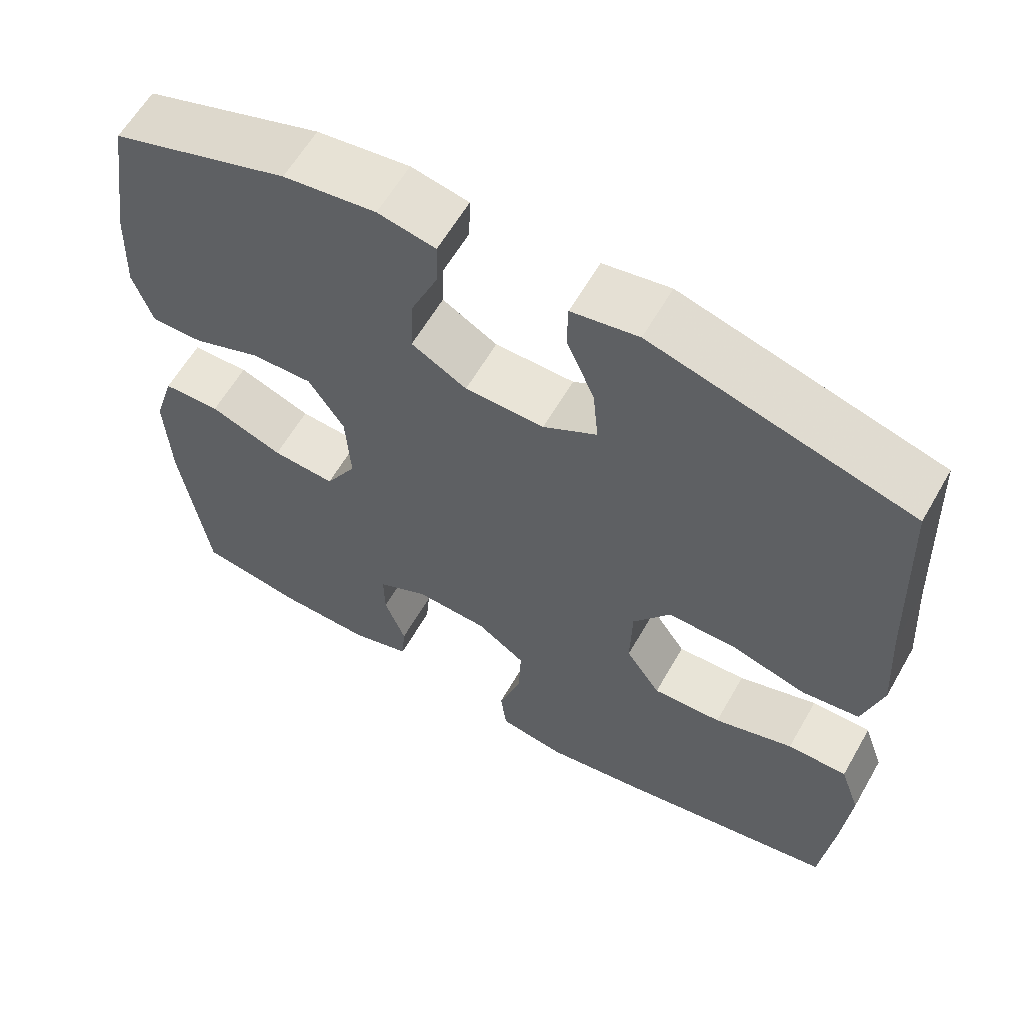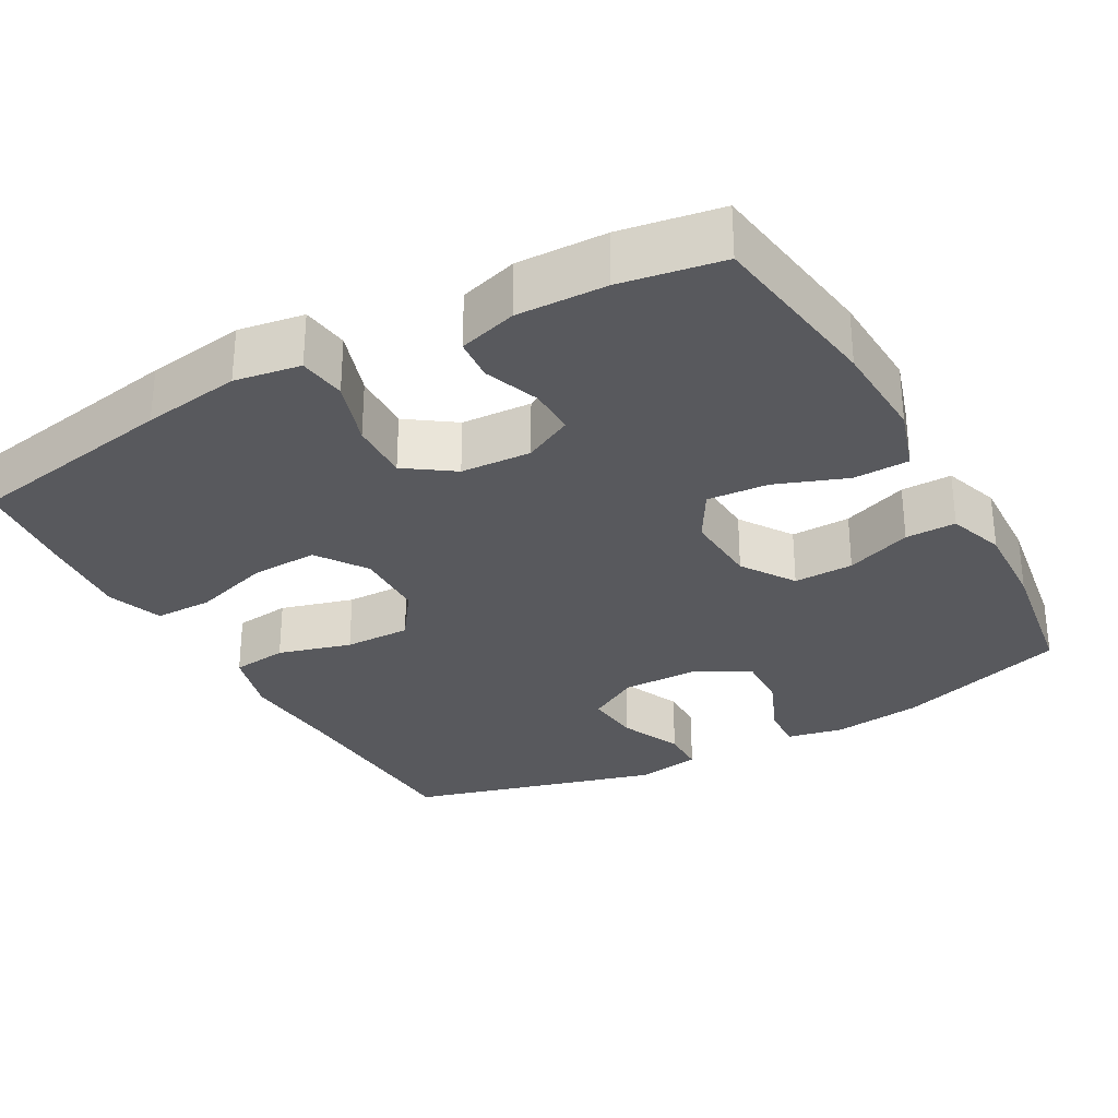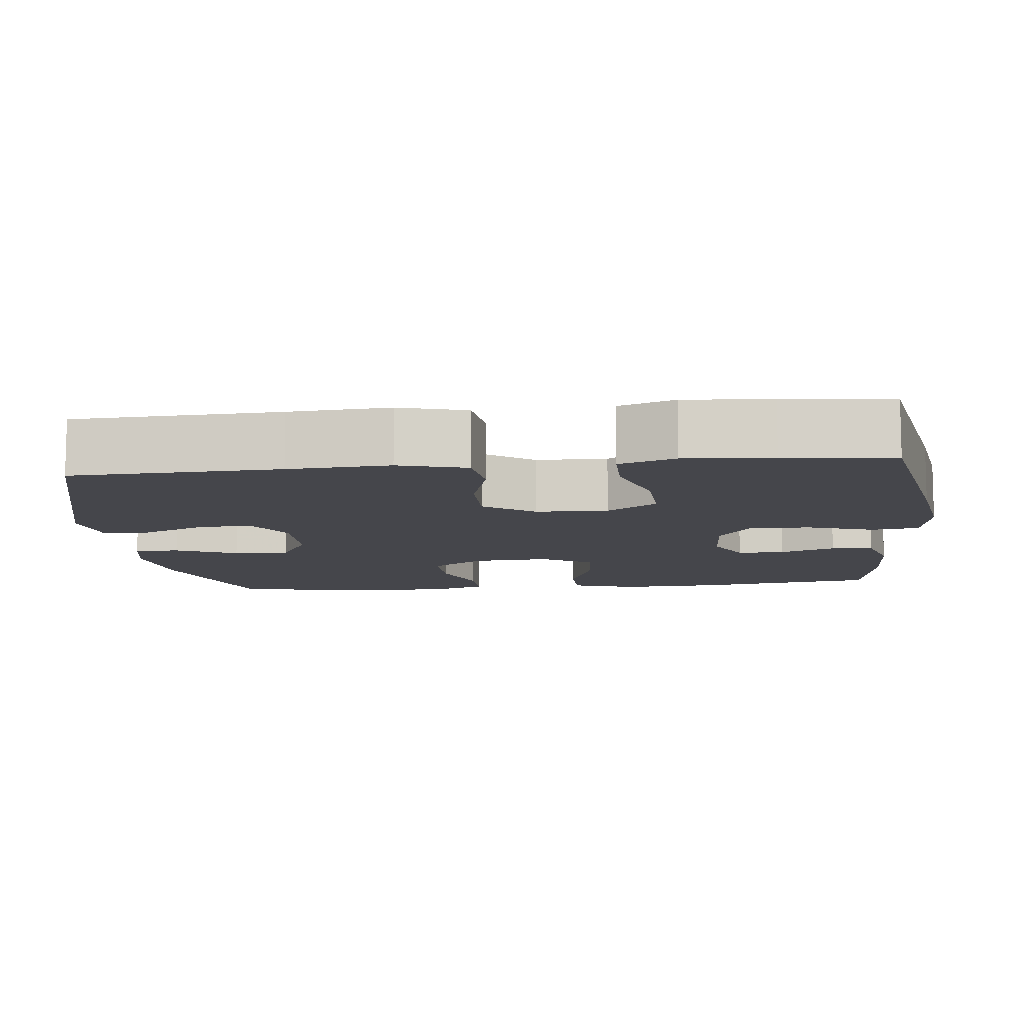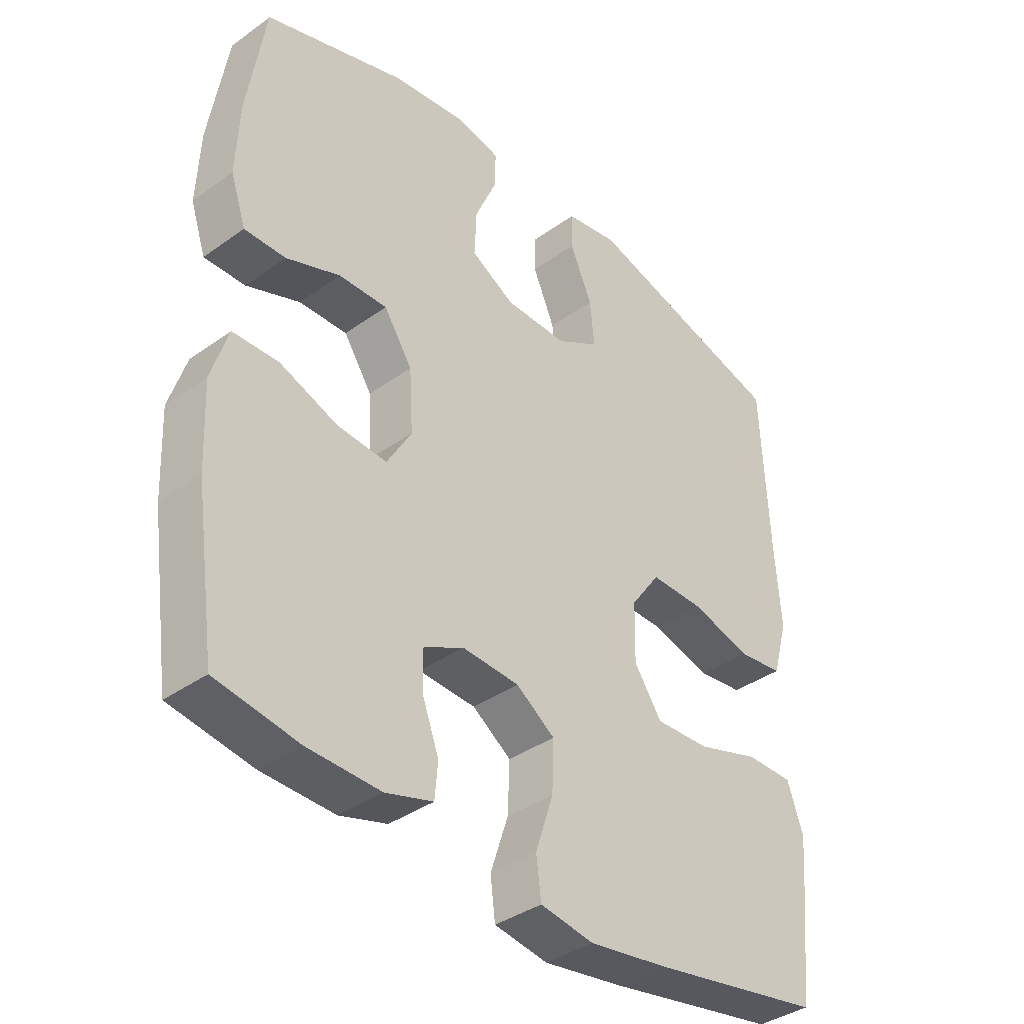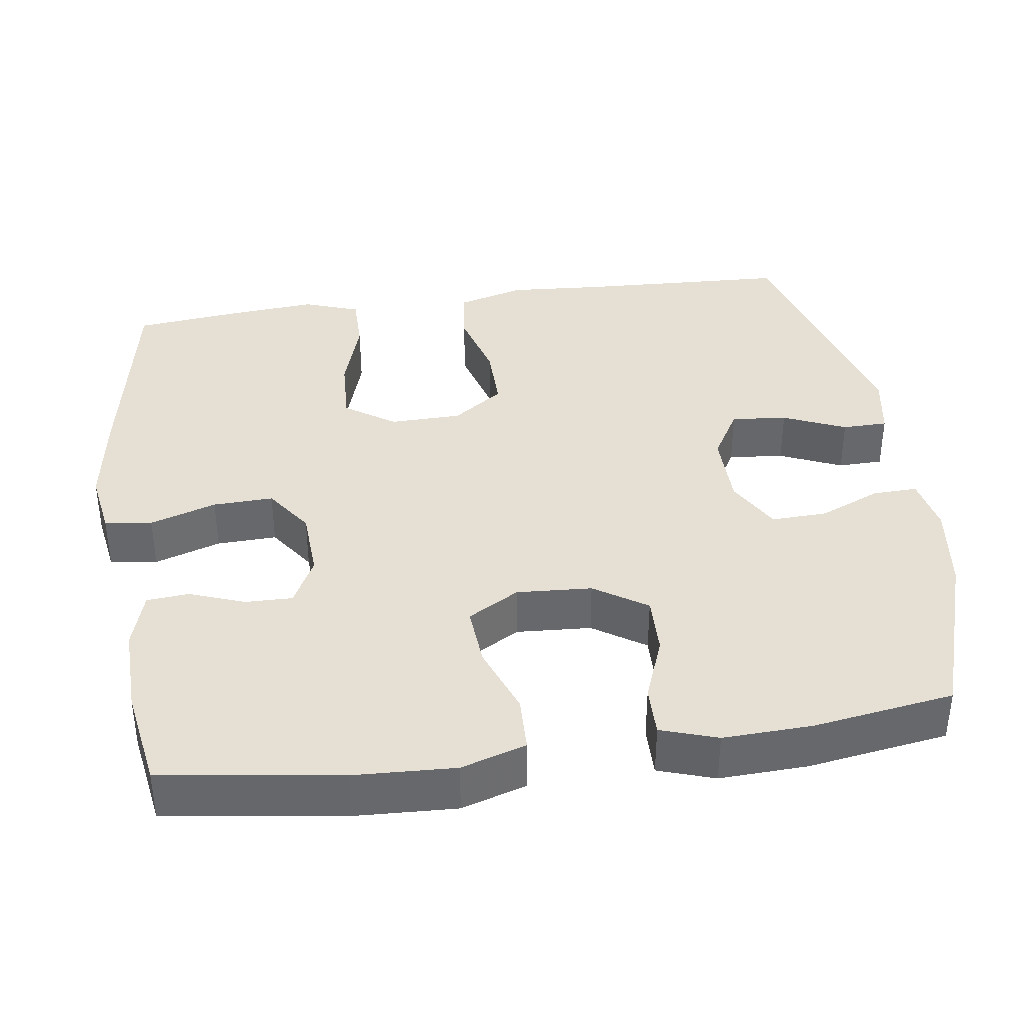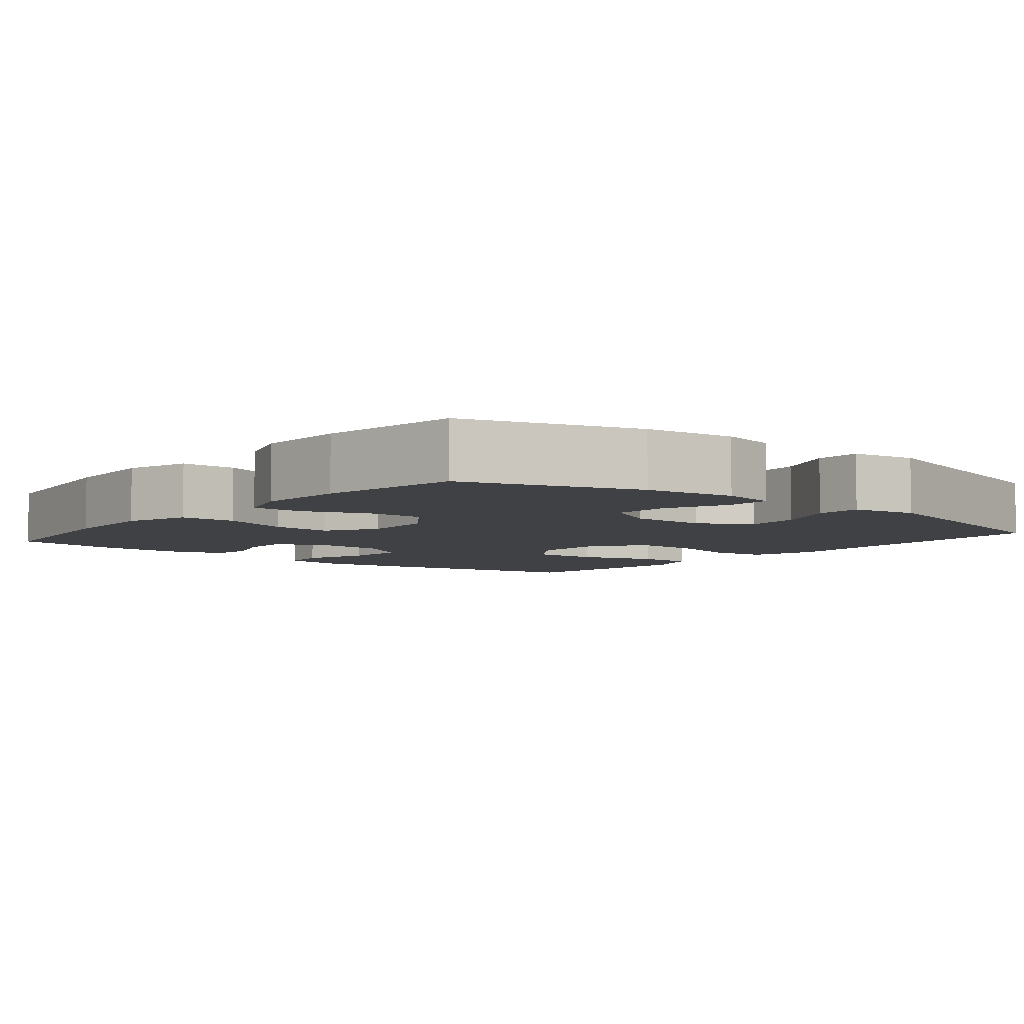
<metadata>
{"format":"obj","ext":"obj","renderer":"f3d","projection":"perspective","resolution":1024,"background":"white","views":[{"elev":61.0,"azim":29.8,"up":"+Z"},{"elev":-30.0,"azim":-150.9,"up":"+Y"},{"elev":-10.0,"azim":96.2,"up":"+Y"},{"elev":-38.0,"azim":-47.7,"up":"+Z"},{"elev":38.0,"azim":-98.1,"up":"+Y"},{"elev":-5.7,"azim":-39.5,"up":"+Y"}]}
</metadata>
<code>
v -0.5 0.07 0.5
v -0.272 0.07 0.575
v -0.153 0.07 0.591
v -0.079 0.07 0.576
v -0.081 0.07 0.517
v -0.116 0.07 0.435
v -0.119 0.07 0.361
v -0.048 0.07 0.321
v 0.054 0.07 0.32
v 0.123 0.07 0.36
v 0.116 0.07 0.434
v 0.08 0.07 0.517
v 0.081 0.07 0.577
v 0.167 0.07 0.592
v 0.5 0.07 0.5
v 0.512 0.07 0.227
v 0.521 0.07 0.094
v 0.496 0.07 0.005
v 0.422 0.07 -0.004
v 0.325 0.07 0.023
v 0.237 0.07 0.024
v 0.189 0.07 -0.043
v 0.187 0.07 -0.138
v 0.232 0.07 -0.204
v 0.321 0.07 -0.2
v 0.423 0.07 -0.168
v 0.5 0.07 -0.168
v 0.526 0.07 -0.242
v 0.516 0.07 -0.357
v 0.5 0.07 -0.5
v 0.22 0.07 -0.551
v 0.09 0.07 -0.571
v 0.003 0.07 -0.557
v -0.005 0.07 -0.494
v 0.024 0.07 -0.406
v 0.027 0.07 -0.326
v -0.036 0.07 -0.282
v -0.129 0.07 -0.277
v -0.194 0.07 -0.31
v -0.193 0.07 -0.373
v -0.166 0.07 -0.446
v -0.171 0.07 -0.502
v -0.248 0.07 -0.525
v -0.366 0.07 -0.522
v -0.5 0.07 -0.5
v -0.534 0.07 -0.263
v -0.54 0.07 -0.129
v -0.513 0.07 -0.043
v -0.439 0.07 -0.041
v -0.345 0.07 -0.076
v -0.264 0.07 -0.082
v -0.224 0.07 -0.014
v -0.23 0.07 0.086
v -0.276 0.07 0.156
v -0.355 0.07 0.154
v -0.442 0.07 0.121
v -0.509 0.07 0.12
v -0.534 0.07 0.195
v -0.529 0.07 0.313
v -0.5 0 0.5
v -0.272 0 0.575
v -0.153 0 0.591
v -0.079 0 0.576
v -0.081 0 0.517
v -0.116 0 0.435
v -0.119 0 0.361
v -0.048 0 0.321
v 0.054 0 0.32
v 0.123 0 0.36
v 0.116 0 0.434
v 0.08 0 0.517
v 0.081 0 0.577
v 0.167 0 0.592
v 0.5 0 0.5
v 0.512 0 0.227
v 0.521 0 0.094
v 0.496 0 0.005
v 0.422 0 -0.004
v 0.325 0 0.023
v 0.237 0 0.024
v 0.189 0 -0.043
v 0.187 0 -0.138
v 0.232 0 -0.204
v 0.321 0 -0.2
v 0.423 0 -0.168
v 0.5 0 -0.168
v 0.526 0 -0.242
v 0.516 0 -0.357
v 0.5 0 -0.5
v 0.22 0 -0.551
v 0.09 0 -0.571
v 0.003 0 -0.557
v -0.005 0 -0.494
v 0.024 0 -0.406
v 0.027 0 -0.326
v -0.036 0 -0.282
v -0.129 0 -0.277
v -0.194 0 -0.31
v -0.193 0 -0.373
v -0.166 0 -0.446
v -0.171 0 -0.502
v -0.248 0 -0.525
v -0.366 0 -0.522
v -0.5 0 -0.5
v -0.534 0 -0.263
v -0.54 0 -0.129
v -0.513 0 -0.043
v -0.439 0 -0.041
v -0.345 0 -0.076
v -0.264 0 -0.082
v -0.224 0 -0.014
v -0.23 0 0.086
v -0.276 0 0.156
v -0.355 0 0.154
v -0.442 0 0.121
v -0.509 0 0.12
v -0.534 0 0.195
v -0.529 0 0.313
f 55 56 57 58
f 54 55 58 59
f 47 48 49 50
f 47 50 51
f 46 47 51
f 45 46 51
f 44 45 51 52
f 40 41 42 43
f 39 40 43 44
f 32 33 34 35
f 32 35 36
f 31 32 36
f 30 31 36
f 29 30 36 37
f 25 26 27 28
f 24 25 28 29
f 17 18 19 20
f 16 17 20 21
f 15 16 21
f 14 15 21 22
f 11 12 13 14
f 10 11 14 22
f 3 4 5 6
f 3 6 7
f 2 3 7
f 54 59 1 2
f 53 54 2 7
f 52 53 7 8
f 39 44 52 8
f 38 39 8 9
f 37 38 9 10
f 24 29 37
f 23 24 37
f 10 22 23 37
f 117 116 115 114
f 118 117 114 113
f 109 108 107 106
f 110 109 106
f 110 106 105
f 110 105 104
f 111 110 104 103
f 102 101 100 99
f 103 102 99 98
f 94 93 92 91
f 95 94 91
f 95 91 90
f 95 90 89
f 96 95 89 88
f 87 86 85 84
f 88 87 84 83
f 79 78 77 76
f 80 79 76 75
f 80 75 74
f 81 80 74 73
f 73 72 71 70
f 81 73 70 69
f 65 64 63 62
f 66 65 62
f 66 62 61
f 61 60 118 113
f 66 61 113 112
f 67 66 112 111
f 67 111 103 98
f 68 67 98 97
f 69 68 97 96
f 96 88 83
f 96 83 82
f 96 82 81 69
f 1 60 61 2
f 2 61 62 3
f 3 62 63 4
f 4 63 64 5
f 5 64 65 6
f 6 65 66 7
f 7 66 67 8
f 8 67 68 9
f 9 68 69 10
f 10 69 70 11
f 11 70 71 12
f 12 71 72 13
f 13 72 73 14
f 14 73 74 15
f 15 74 75 16
f 16 75 76 17
f 17 76 77 18
f 18 77 78 19
f 19 78 79 20
f 20 79 80 21
f 21 80 81 22
f 22 81 82 23
f 23 82 83 24
f 24 83 84 25
f 25 84 85 26
f 26 85 86 27
f 27 86 87 28
f 28 87 88 29
f 29 88 89 30
f 30 89 90 31
f 31 90 91 32
f 32 91 92 33
f 33 92 93 34
f 34 93 94 35
f 35 94 95 36
f 36 95 96 37
f 37 96 97 38
f 38 97 98 39
f 39 98 99 40
f 40 99 100 41
f 41 100 101 42
f 42 101 102 43
f 43 102 103 44
f 44 103 104 45
f 45 104 105 46
f 46 105 106 47
f 47 106 107 48
f 48 107 108 49
f 49 108 109 50
f 50 109 110 51
f 51 110 111 52
f 52 111 112 53
f 53 112 113 54
f 54 113 114 55
f 55 114 115 56
f 56 115 116 57
f 57 116 117 58
f 58 117 118 59
f 59 118 60 1

</code>
